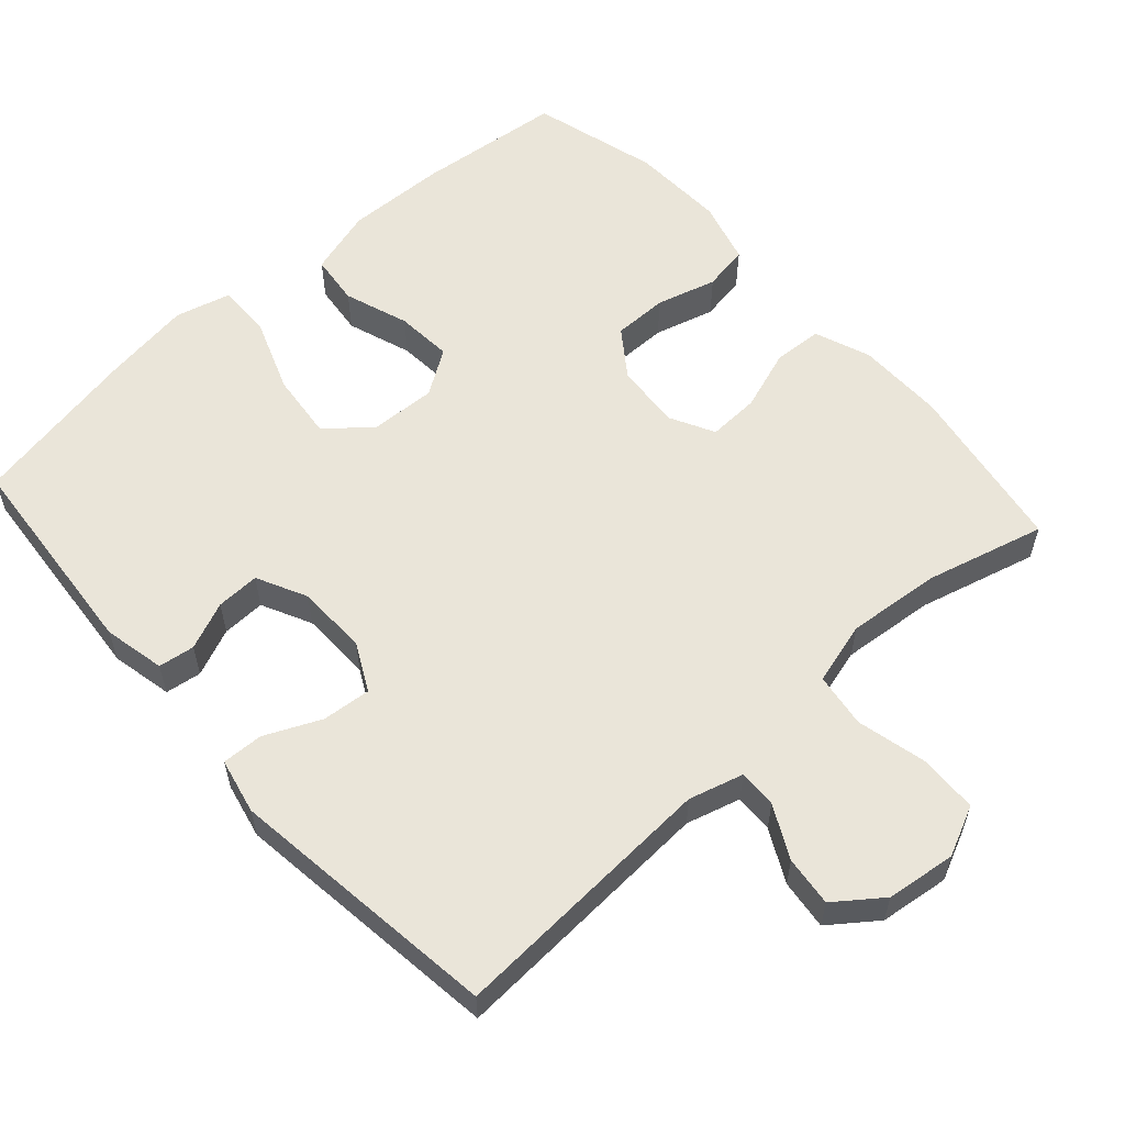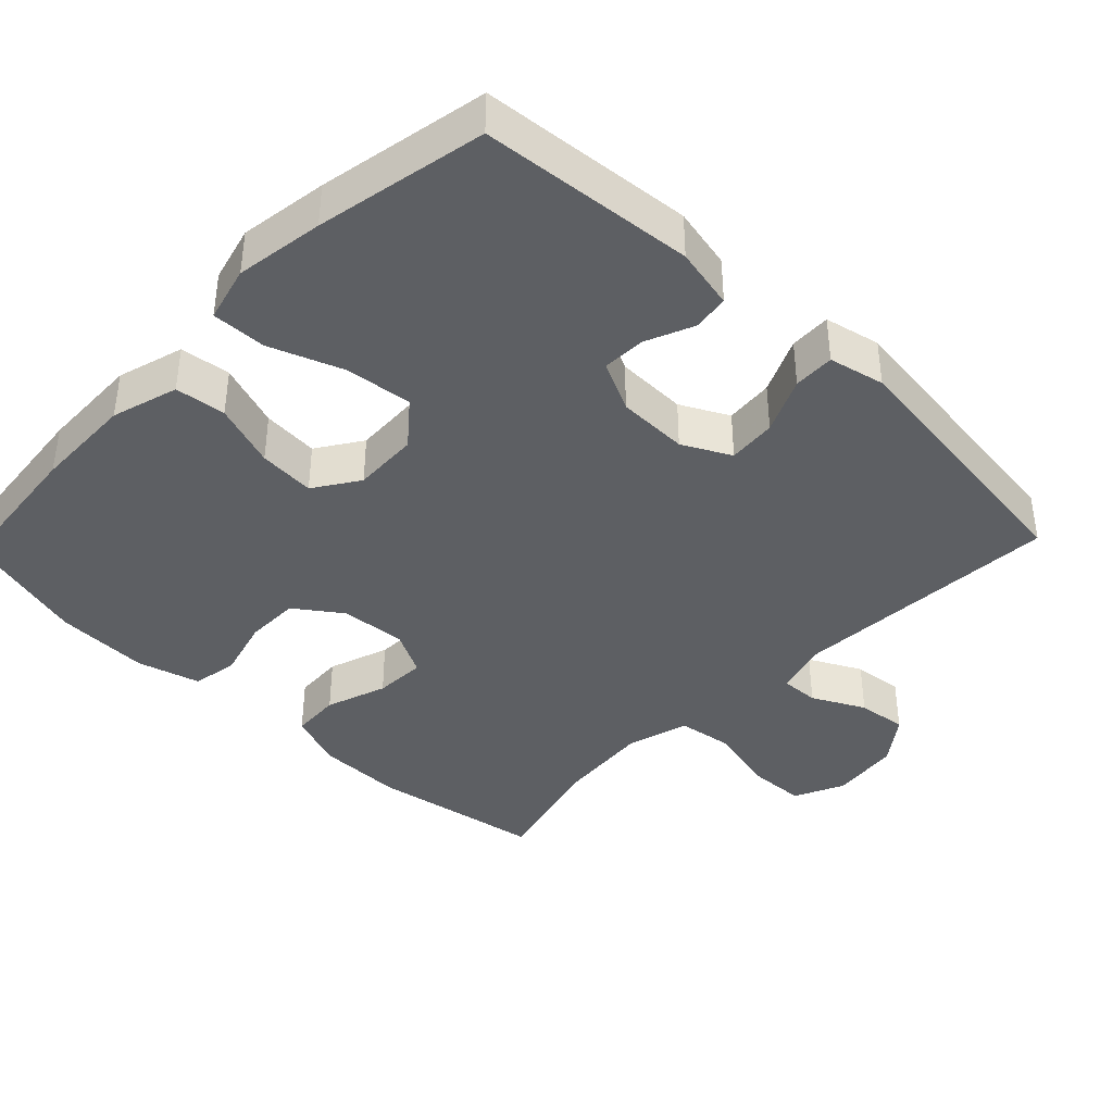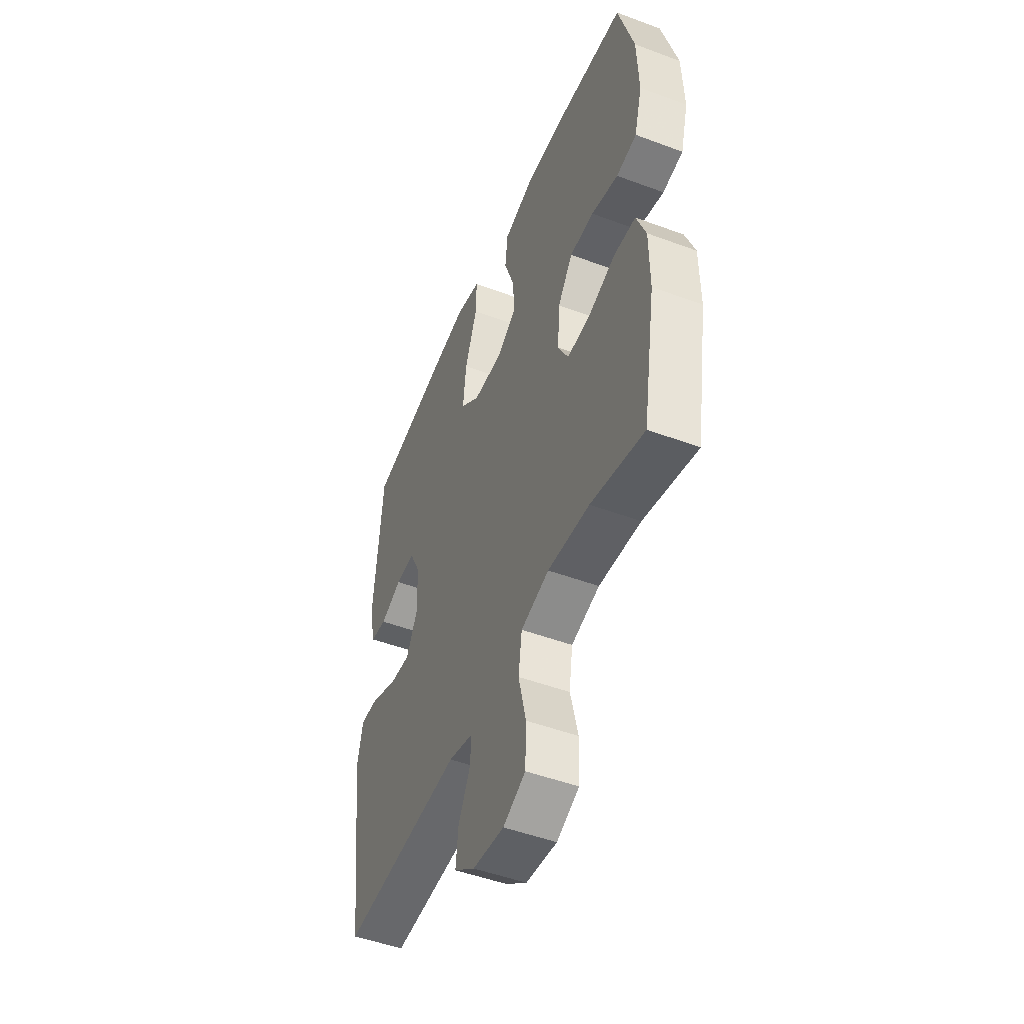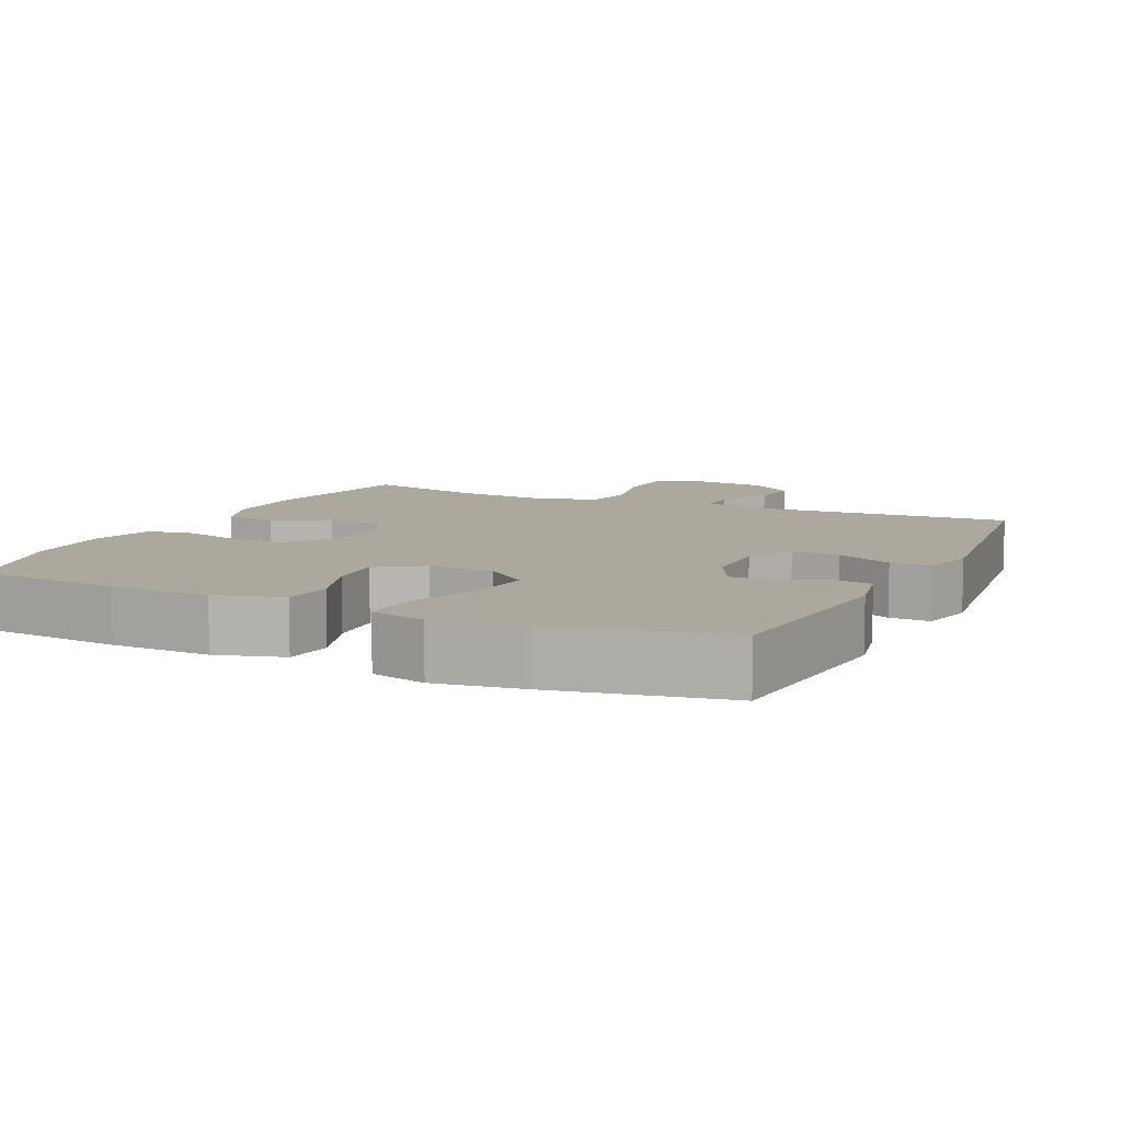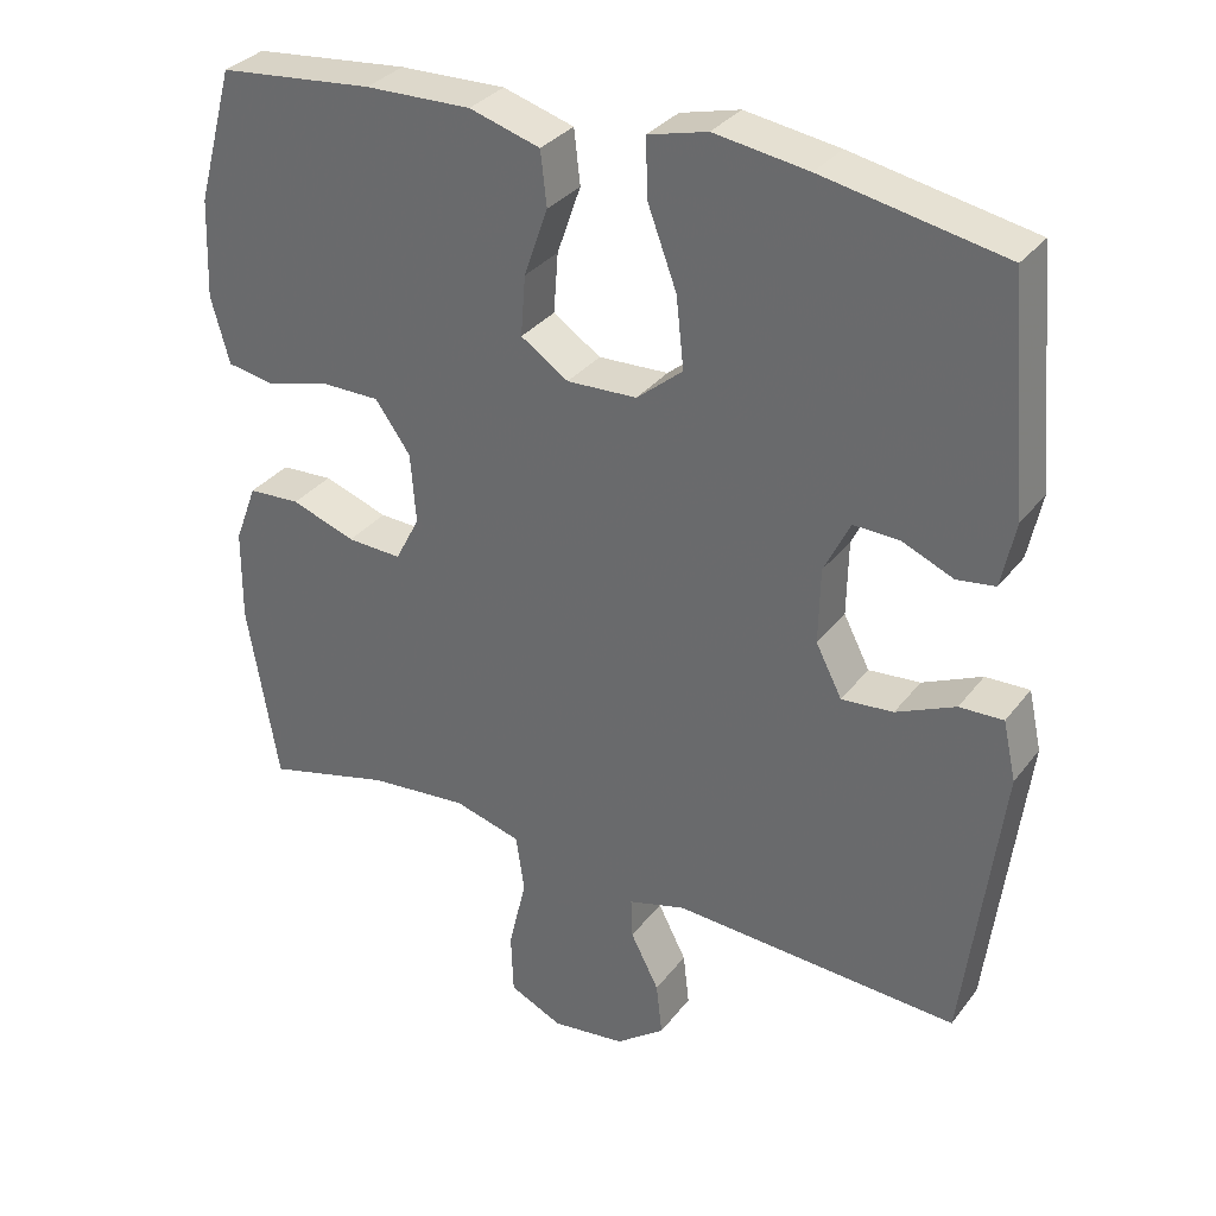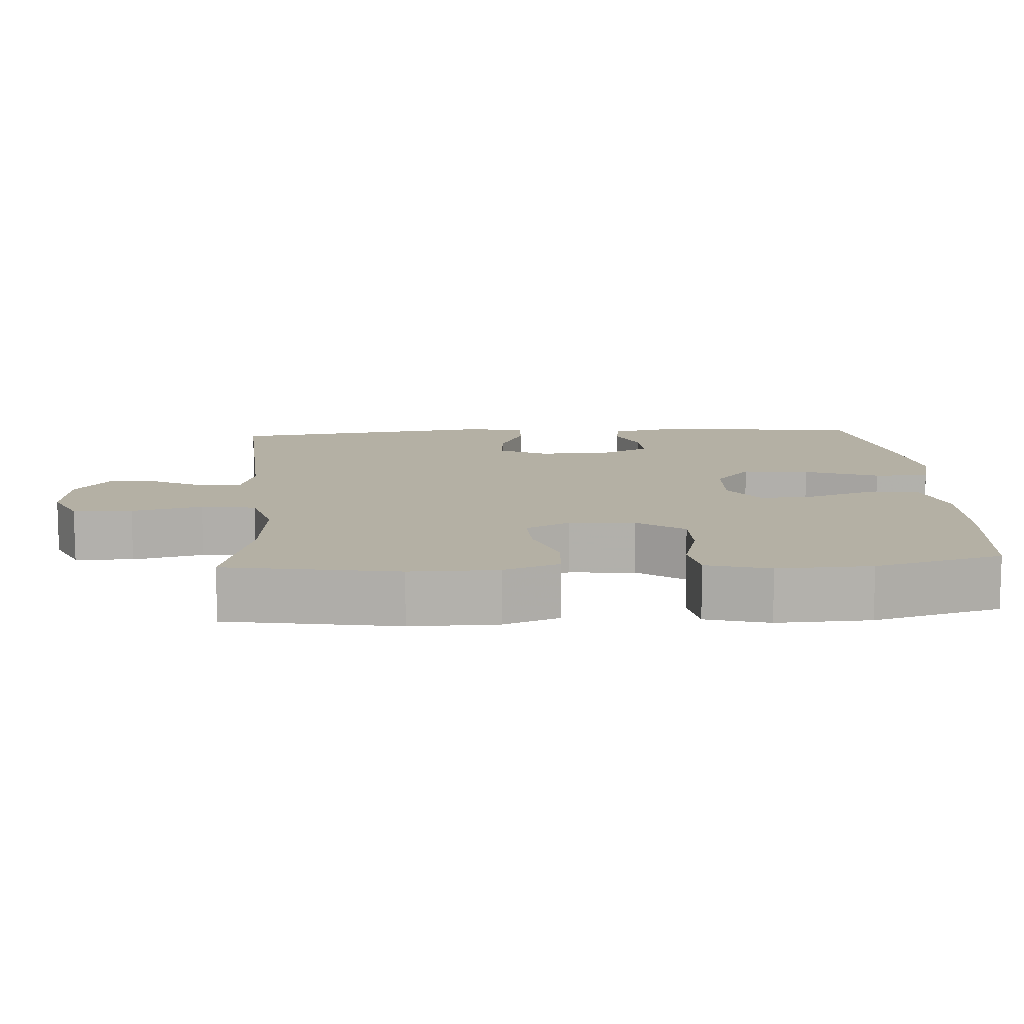
<metadata>
{"format":"obj","ext":"obj","renderer":"f3d","projection":"perspective","resolution":1024,"background":"white","views":[{"elev":58.0,"azim":138.1,"up":"+Y"},{"elev":-39.9,"azim":46.0,"up":"+Y"},{"elev":-49.4,"azim":-112.4,"up":"+Z"},{"elev":8.6,"azim":25.2,"up":"+Y"},{"elev":32.6,"azim":31.2,"up":"+Z"},{"elev":11.4,"azim":-93.8,"up":"+Y"}]}
</metadata>
<code>
v -0.5 0.07 0.5
v -0.298 0.07 0.521
v -0.16 0.07 0.525
v -0.068 0.07 0.498
v -0.06 0.07 0.428
v -0.091 0.07 0.339
v -0.097 0.07 0.261
v -0.035 0.07 0.22
v 0.056 0.07 0.224
v 0.116 0.07 0.274
v 0.106 0.07 0.366
v 0.068 0.07 0.468
v 0.066 0.07 0.543
v 0.143 0.07 0.563
v 0.265 0.07 0.545
v 0.5 0.07 0.5
v 0.526 0.07 0.205
v 0.508 0.07 0.12
v 0.458 0.07 0.113
v 0.392 0.07 0.141
v 0.332 0.07 0.143
v 0.298 0.07 0.074
v 0.296 0.07 -0.024
v 0.33 0.07 -0.09
v 0.397 0.07 -0.084
v 0.474 0.07 -0.049
v 0.531 0.07 -0.047
v 0.548 0.07 -0.124
v 0.5 0.07 -0.5
v 0.128 0.07 -0.479
v 0.053 0.07 -0.5
v 0.055 0.07 -0.553
v 0.092 0.07 -0.625
v 0.1 0.07 -0.694
v 0.036 0.07 -0.742
v -0.06 0.07 -0.754
v -0.129 0.07 -0.722
v -0.132 0.07 -0.641
v -0.109 0.07 -0.544
v -0.12 0.07 -0.469
v -0.207 0.07 -0.445
v -0.336 0.07 -0.457
v -0.5 0.07 -0.5
v -0.54 0.07 -0.264
v -0.539 0.07 -0.144
v -0.51 0.07 -0.067
v -0.442 0.07 -0.063
v -0.358 0.07 -0.092
v -0.287 0.07 -0.095
v -0.255 0.07 -0.034
v -0.262 0.07 0.057
v -0.308 0.07 0.121
v -0.383 0.07 0.121
v -0.466 0.07 0.098
v -0.529 0.07 0.109
v -0.553 0.07 0.196
v -0.548 0.07 0.325
v -0.5 0 0.5
v -0.298 0 0.521
v -0.16 0 0.525
v -0.068 0 0.498
v -0.06 0 0.428
v -0.091 0 0.339
v -0.097 0 0.261
v -0.035 0 0.22
v 0.056 0 0.224
v 0.116 0 0.274
v 0.106 0 0.366
v 0.068 0 0.468
v 0.066 0 0.543
v 0.143 0 0.563
v 0.265 0 0.545
v 0.5 0 0.5
v 0.526 0 0.205
v 0.508 0 0.12
v 0.458 0 0.113
v 0.392 0 0.141
v 0.332 0 0.143
v 0.298 0 0.074
v 0.296 0 -0.024
v 0.33 0 -0.09
v 0.397 0 -0.084
v 0.474 0 -0.049
v 0.531 0 -0.047
v 0.548 0 -0.124
v 0.5 0 -0.5
v 0.128 0 -0.479
v 0.053 0 -0.5
v 0.055 0 -0.553
v 0.092 0 -0.625
v 0.1 0 -0.694
v 0.036 0 -0.742
v -0.06 0 -0.754
v -0.129 0 -0.722
v -0.132 0 -0.641
v -0.109 0 -0.544
v -0.12 0 -0.469
v -0.207 0 -0.445
v -0.336 0 -0.457
v -0.5 0 -0.5
v -0.54 0 -0.264
v -0.539 0 -0.144
v -0.51 0 -0.067
v -0.442 0 -0.063
v -0.358 0 -0.092
v -0.287 0 -0.095
v -0.255 0 -0.034
v -0.262 0 0.057
v -0.308 0 0.121
v -0.383 0 0.121
v -0.466 0 0.098
v -0.529 0 0.109
v -0.553 0 0.196
v -0.548 0 0.325
f 4 5 6
f 3 4 6
f 2 3 6
f 1 2 6
f 57 1 6
f 56 57 6
f 55 56 6
f 54 55 6
f 53 54 6
f 52 53 6 7
f 51 52 7 8
f 50 51 8 9
f 49 50 9
f 46 47 48
f 45 46 48
f 44 45 48
f 43 44 48
f 42 43 48
f 41 42 48 49
f 49 9 10
f 41 49 10
f 40 41 10
f 37 38 39
f 36 37 39
f 35 36 39
f 34 35 39
f 33 34 39
f 32 33 39
f 31 32 39 40
f 30 31 40 10
f 28 29 30
f 27 28 30
f 26 27 30
f 25 26 30
f 24 25 30
f 23 24 30 10
f 18 19 20
f 17 18 20
f 16 17 20
f 15 16 20
f 14 15 20
f 13 14 20
f 12 13 20
f 11 12 20
f 11 20 21
f 22 23 10 11
f 11 21 22
f 63 62 61
f 63 61 60
f 63 60 59
f 63 59 58
f 63 58 114
f 63 114 113
f 63 113 112
f 63 112 111
f 63 111 110
f 64 63 110 109
f 65 64 109 108
f 66 65 108 107
f 66 107 106
f 105 104 103
f 105 103 102
f 105 102 101
f 105 101 100
f 105 100 99
f 106 105 99 98
f 67 66 106
f 67 106 98
f 67 98 97
f 96 95 94
f 96 94 93
f 96 93 92
f 96 92 91
f 96 91 90
f 96 90 89
f 97 96 89 88
f 67 97 88 87
f 87 86 85
f 87 85 84
f 87 84 83
f 87 83 82
f 87 82 81
f 67 87 81 80
f 77 76 75
f 77 75 74
f 77 74 73
f 77 73 72
f 77 72 71
f 77 71 70
f 77 70 69
f 77 69 68
f 78 77 68
f 68 67 80 79
f 79 78 68
f 1 58 59 2
f 2 59 60 3
f 3 60 61 4
f 4 61 62 5
f 5 62 63 6
f 6 63 64 7
f 7 64 65 8
f 8 65 66 9
f 9 66 67 10
f 10 67 68 11
f 11 68 69 12
f 12 69 70 13
f 13 70 71 14
f 14 71 72 15
f 15 72 73 16
f 16 73 74 17
f 17 74 75 18
f 18 75 76 19
f 19 76 77 20
f 20 77 78 21
f 21 78 79 22
f 22 79 80 23
f 23 80 81 24
f 24 81 82 25
f 25 82 83 26
f 26 83 84 27
f 27 84 85 28
f 28 85 86 29
f 29 86 87 30
f 30 87 88 31
f 31 88 89 32
f 32 89 90 33
f 33 90 91 34
f 34 91 92 35
f 35 92 93 36
f 36 93 94 37
f 37 94 95 38
f 38 95 96 39
f 39 96 97 40
f 40 97 98 41
f 41 98 99 42
f 42 99 100 43
f 43 100 101 44
f 44 101 102 45
f 45 102 103 46
f 46 103 104 47
f 47 104 105 48
f 48 105 106 49
f 49 106 107 50
f 50 107 108 51
f 51 108 109 52
f 52 109 110 53
f 53 110 111 54
f 54 111 112 55
f 55 112 113 56
f 56 113 114 57
f 57 114 58 1

</code>
